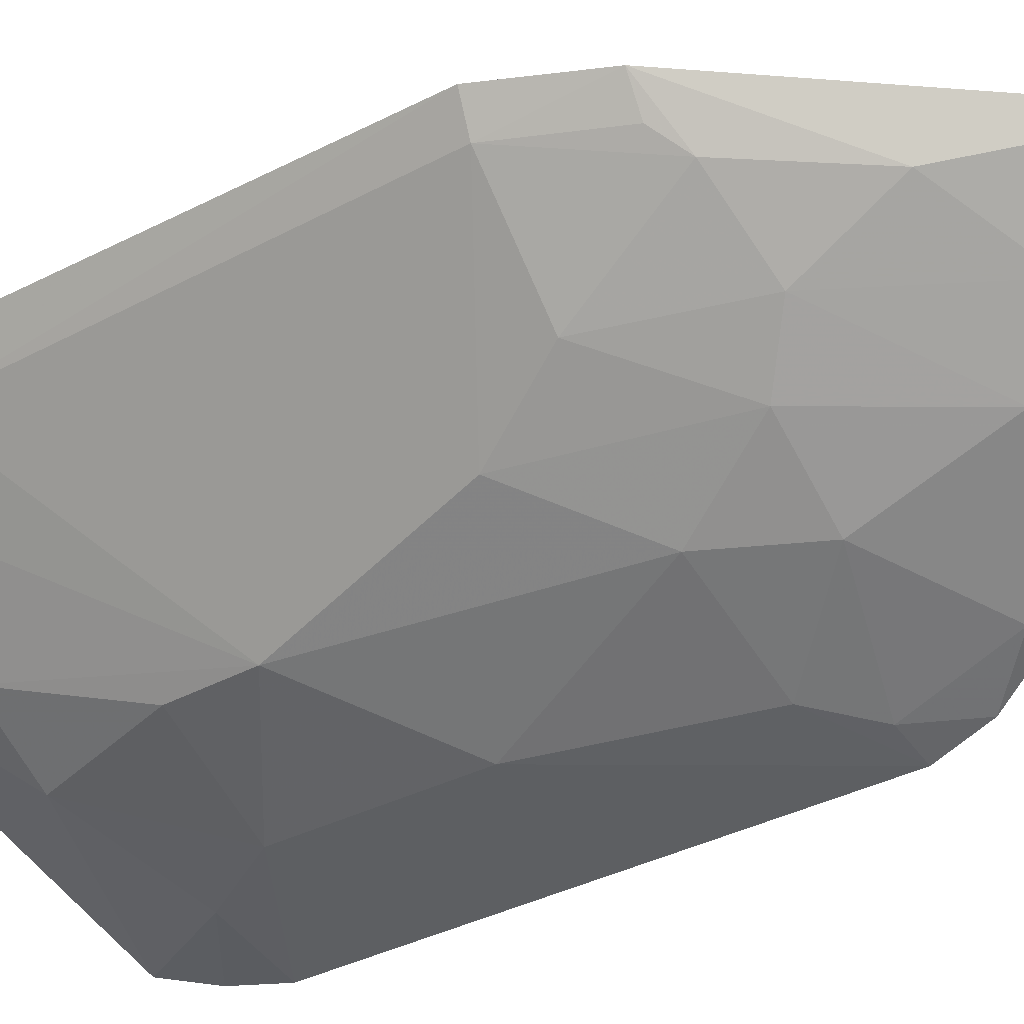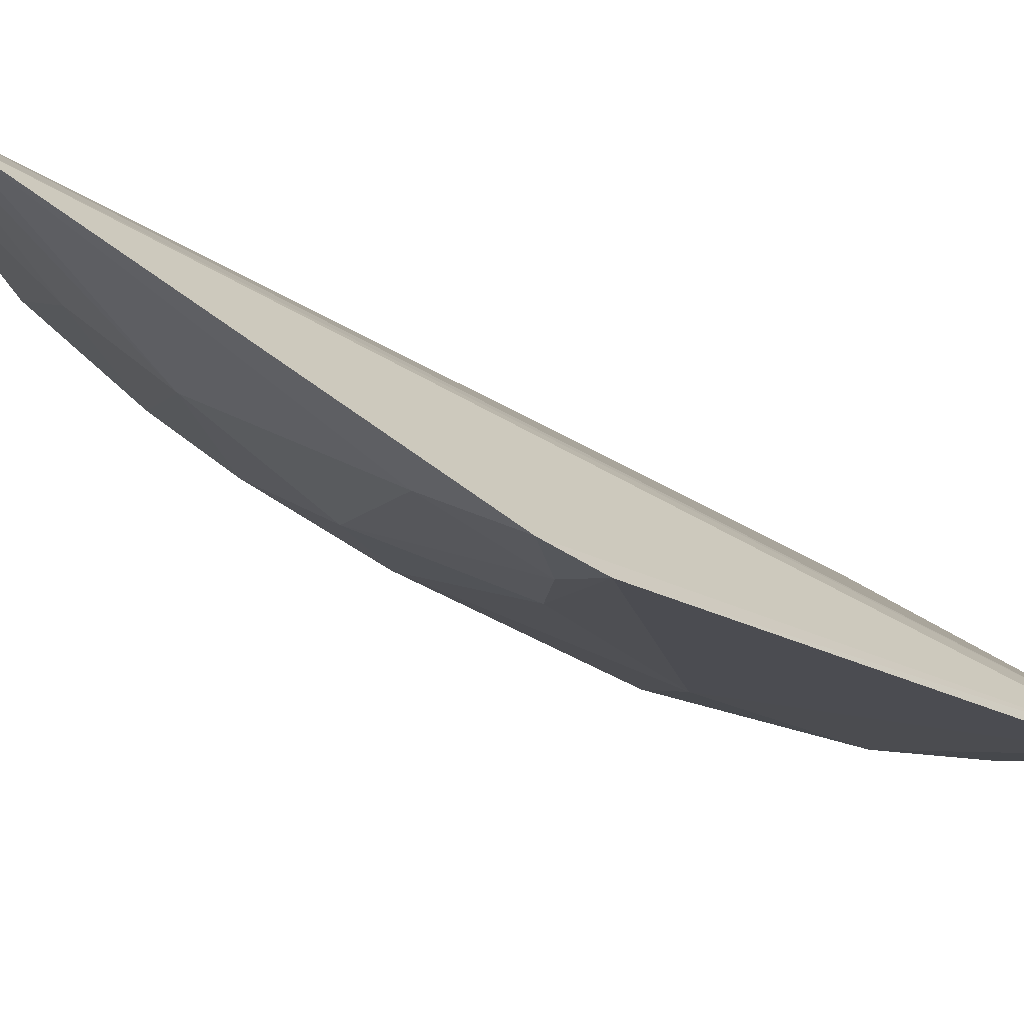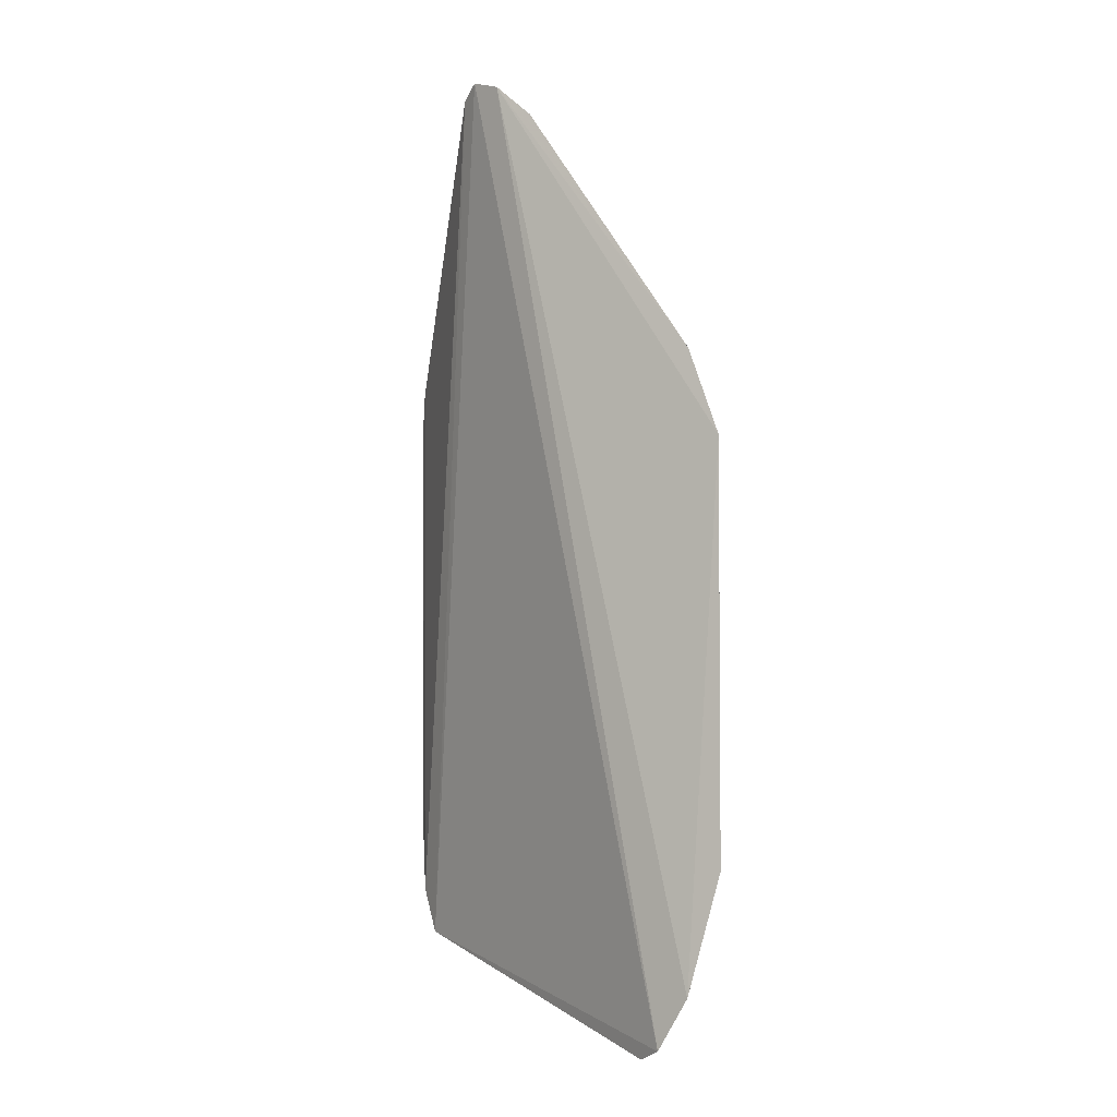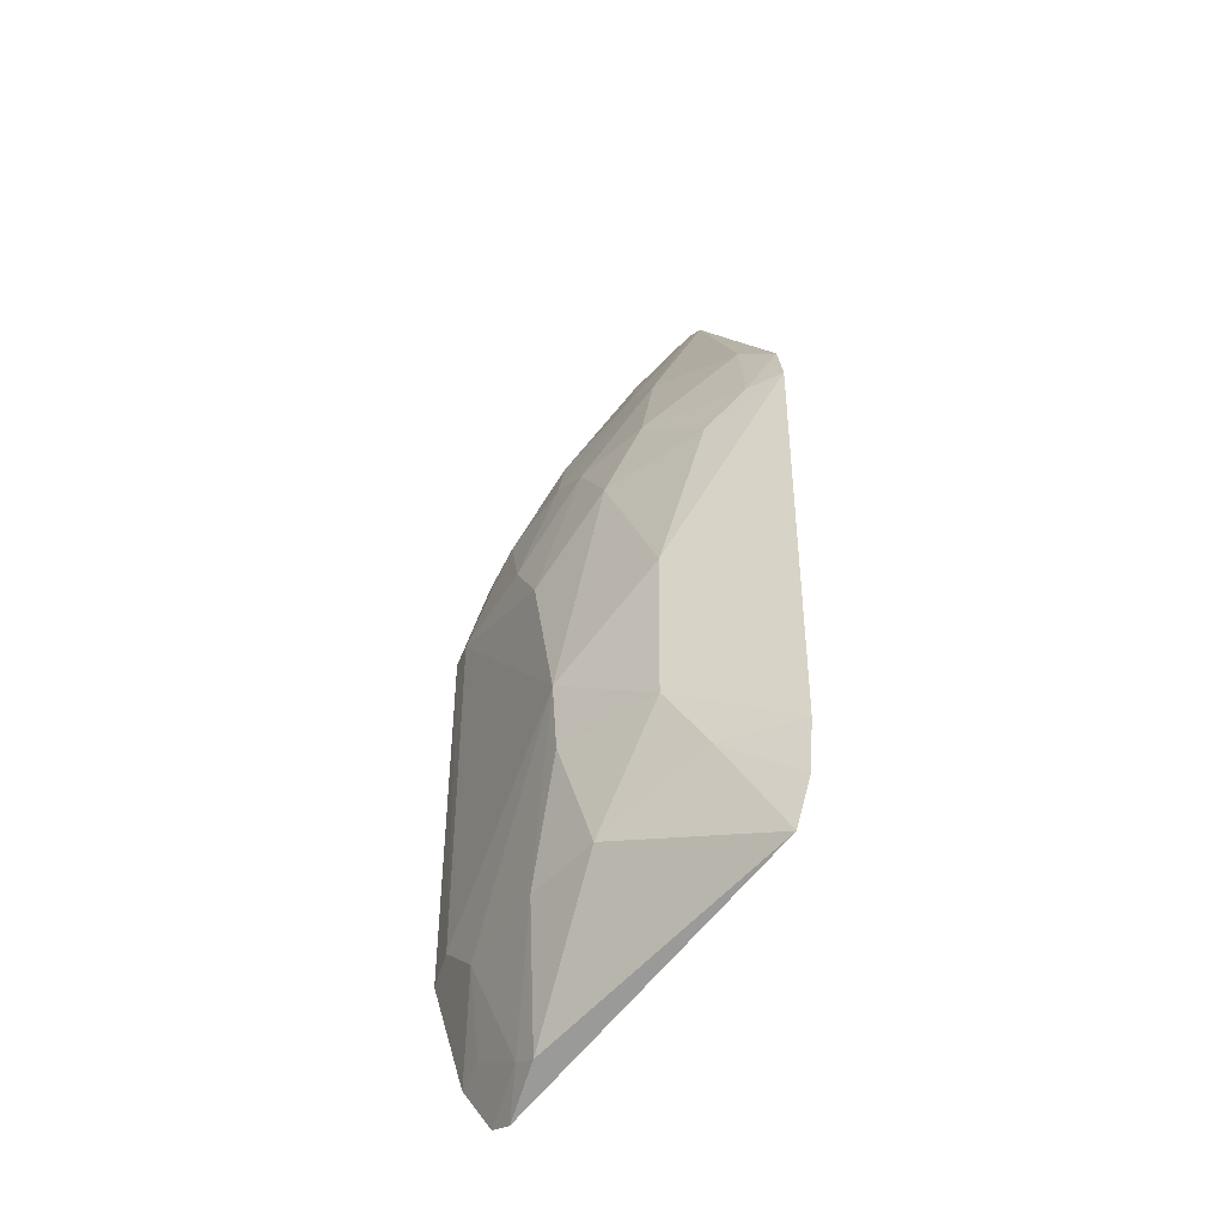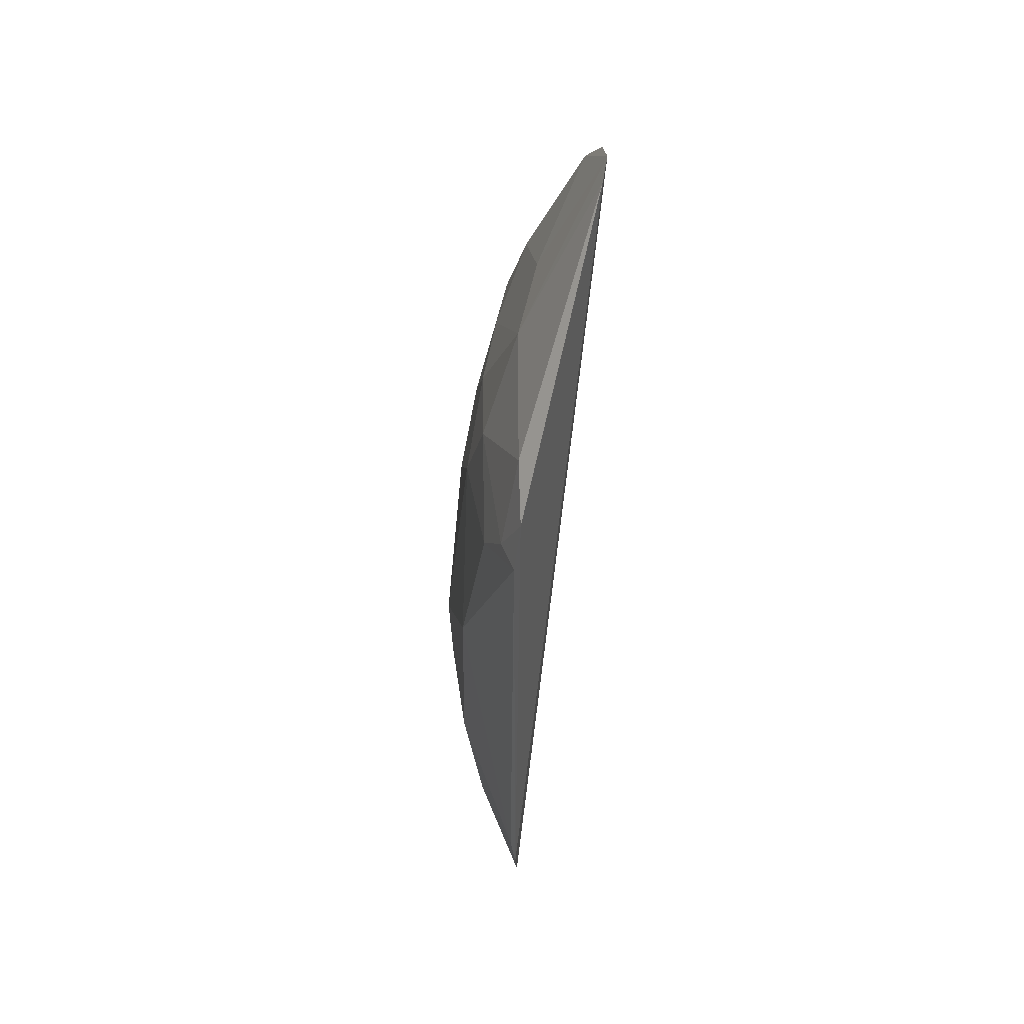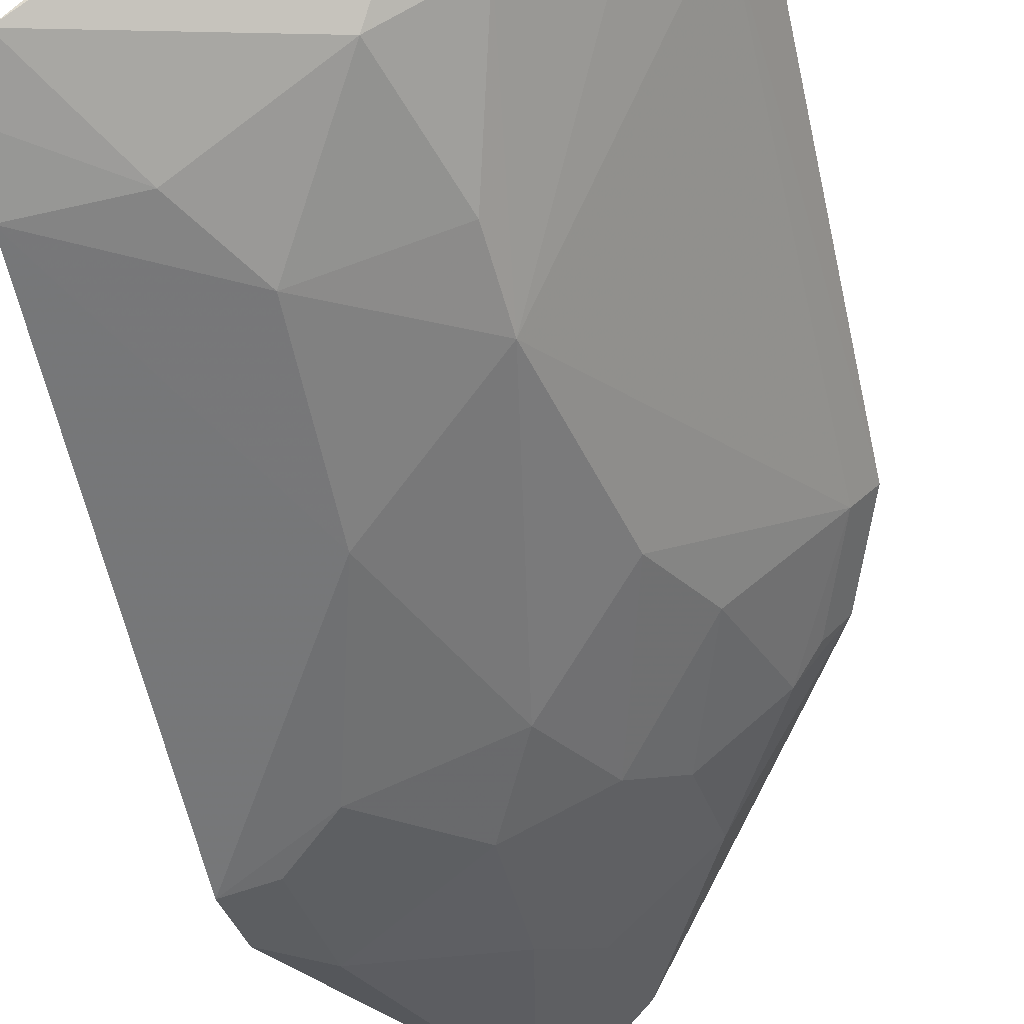
<metadata>
{"format":"obj","ext":"obj","renderer":"f3d","projection":"perspective","resolution":1024,"background":"white","views":[{"elev":-35.3,"azim":-55.4,"up":"+Y"},{"elev":-18.5,"azim":42.8,"up":"+Y"},{"elev":-4.2,"azim":-160.5,"up":"+Z"},{"elev":-46.7,"azim":16.9,"up":"+Z"},{"elev":44.0,"azim":59.7,"up":"+Z"},{"elev":-56.1,"azim":-167.9,"up":"+Y"}]}
</metadata>
<code>
v -0.06496 -0.3393 -0.01044
v -0.06814 -0.3367 -0.1888
v -0.1126 -0.2755 0.1118
v -0.1988 -0.2578 0.005276
v -0.1499 -0.3214 -0.1166
v -0.1862 -0.2605 -0.2334
v -0.1468 -0.3051 0.003354
v -0.1067 -0.2807 0.1072
v -0.1112 -0.3361 -0.1443
v -0.07425 -0.3323 -0.2047
v -0.1232 -0.2706 0.1079
v -0.2099 -0.2552 -0.1721
v -0.1336 -0.3199 -0.02558
v -0.1742 -0.2927 -0.02687
v -0.06767 -0.335 0.006653
v -0.1195 -0.3058 0.04415
v -0.06584 -0.3403 -0.1708
v -0.1602 -0.3063 -0.1861
v -0.09557 -0.3365 -0.1697
v -0.1626 -0.2768 0.04536
v -0.1978 -0.2565 -0.2147
v -0.1106 -0.3359 -0.08532
v -0.1623 -0.307 -0.05354
v -0.2033 -0.2644 -0.02703
v -0.0943 -0.3347 -0.02473
v -0.08255 -0.3272 0.02219
v -0.1199 -0.3204 0.002716
v -0.1326 -0.2903 0.06022
v -0.1358 -0.3218 -0.1846
v -0.2019 -0.2665 -0.1689
v -0.1368 -0.2687 0.096
v -0.1602 -0.2914 0.01548
v -0.1724 -0.28 -0.2251
v -0.2101 -0.2552 -0.02548
v -0.184 -0.2728 0.01115
v -0.07878 -0.3366 -0.01063
v -0.1484 -0.3207 -0.1429
v -0.1884 -0.2794 -0.1857
v -0.1652 -0.285 -0.2291
v -0.1917 -0.2668 0.004601
v -0.1893 -0.2669 -0.2128
v -0.1782 -0.267 -0.2376
f 10 6 3
f 10 8 2
f 10 3 8
f 11 3 6
f 15 1 2
f 15 2 8
f 16 8 3
f 17 2 1
f 19 10 2
f 19 17 9
f 19 2 17
f 21 11 6
f 22 17 1
f 22 9 17
f 22 13 5
f 22 5 9
f 23 13 7
f 23 7 14
f 23 5 13
f 24 23 14
f 24 5 23
f 25 22 1
f 25 13 22
f 26 15 8
f 26 8 16
f 27 16 7
f 27 7 13
f 27 26 16
f 27 13 25
f 28 16 3
f 29 19 9
f 29 10 19
f 30 5 24
f 31 11 4
f 31 4 20
f 31 20 28
f 31 28 3
f 31 3 11
f 32 7 16
f 32 28 20
f 32 16 28
f 32 14 7
f 34 21 12
f 34 4 11
f 34 11 21
f 34 24 4
f 34 30 24
f 34 12 30
f 35 24 14
f 35 14 32
f 35 32 20
f 35 20 4
f 36 25 1
f 36 1 15
f 36 15 26
f 36 27 25
f 36 26 27
f 37 29 9
f 37 9 5
f 37 5 18
f 37 18 29
f 38 18 5
f 38 5 30
f 38 33 18
f 38 30 12
f 38 12 21
f 39 29 18
f 39 18 33
f 39 10 29
f 40 35 4
f 40 4 24
f 40 24 35
f 41 38 21
f 41 33 38
f 41 21 6
f 41 6 33
f 42 39 33
f 42 33 6
f 42 6 10
f 42 10 39

</code>
